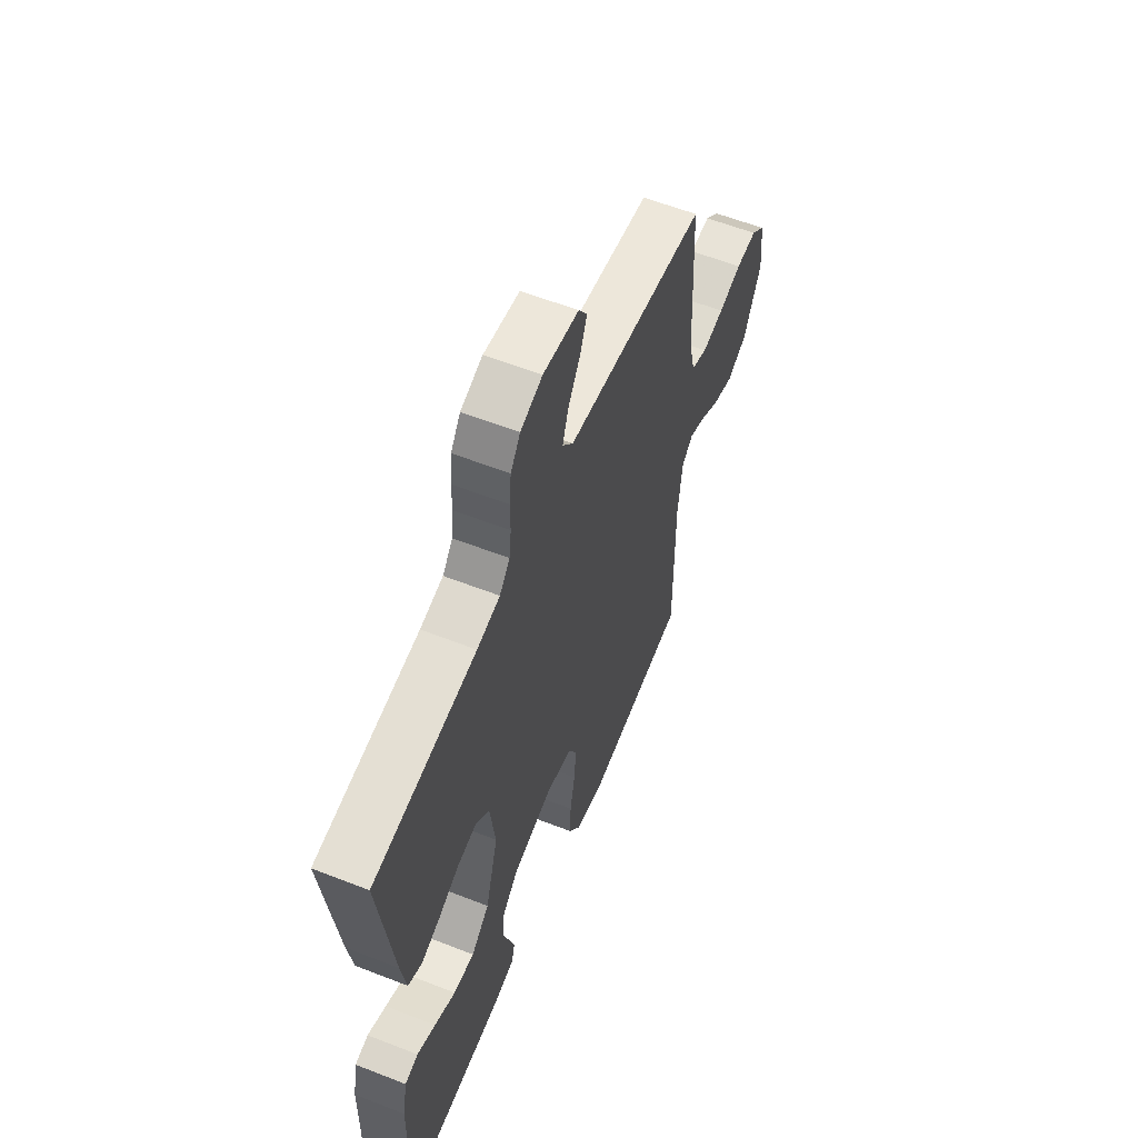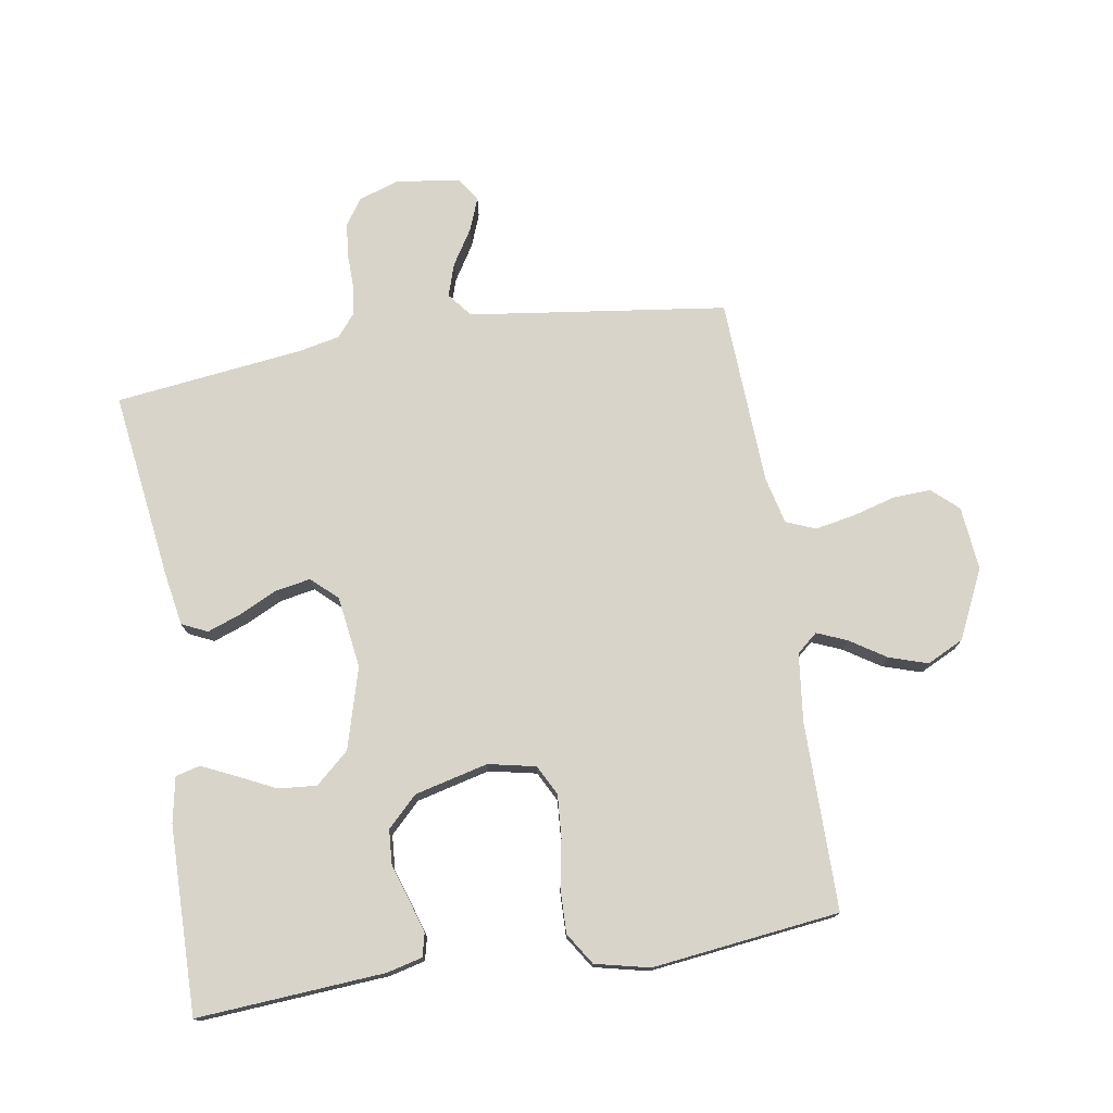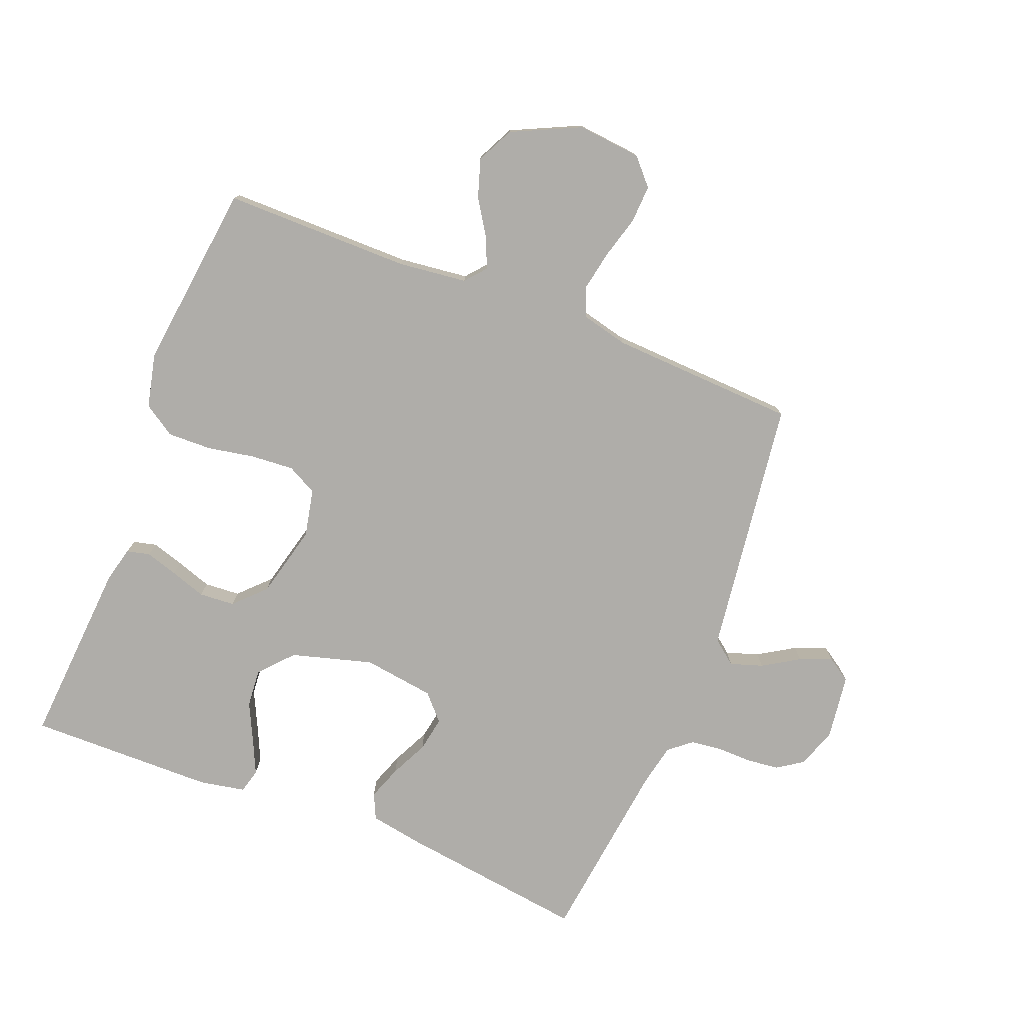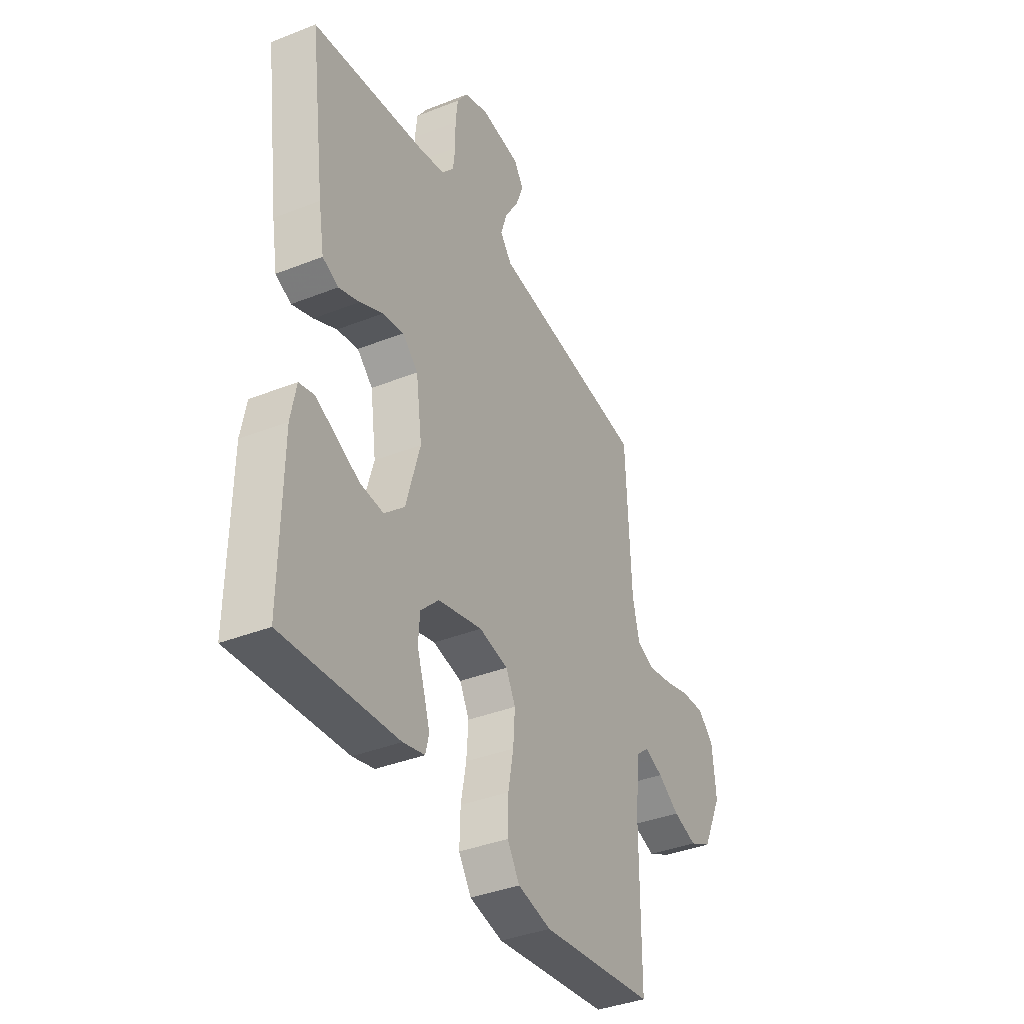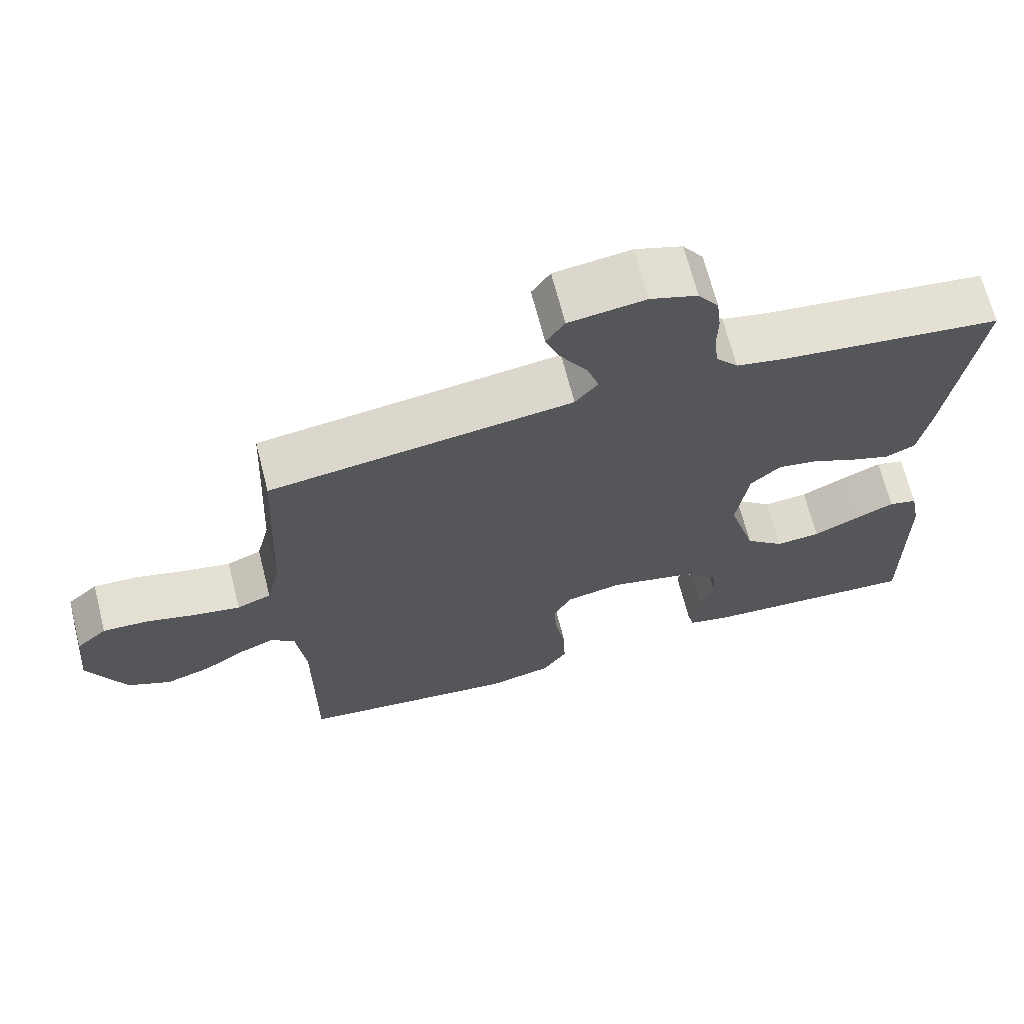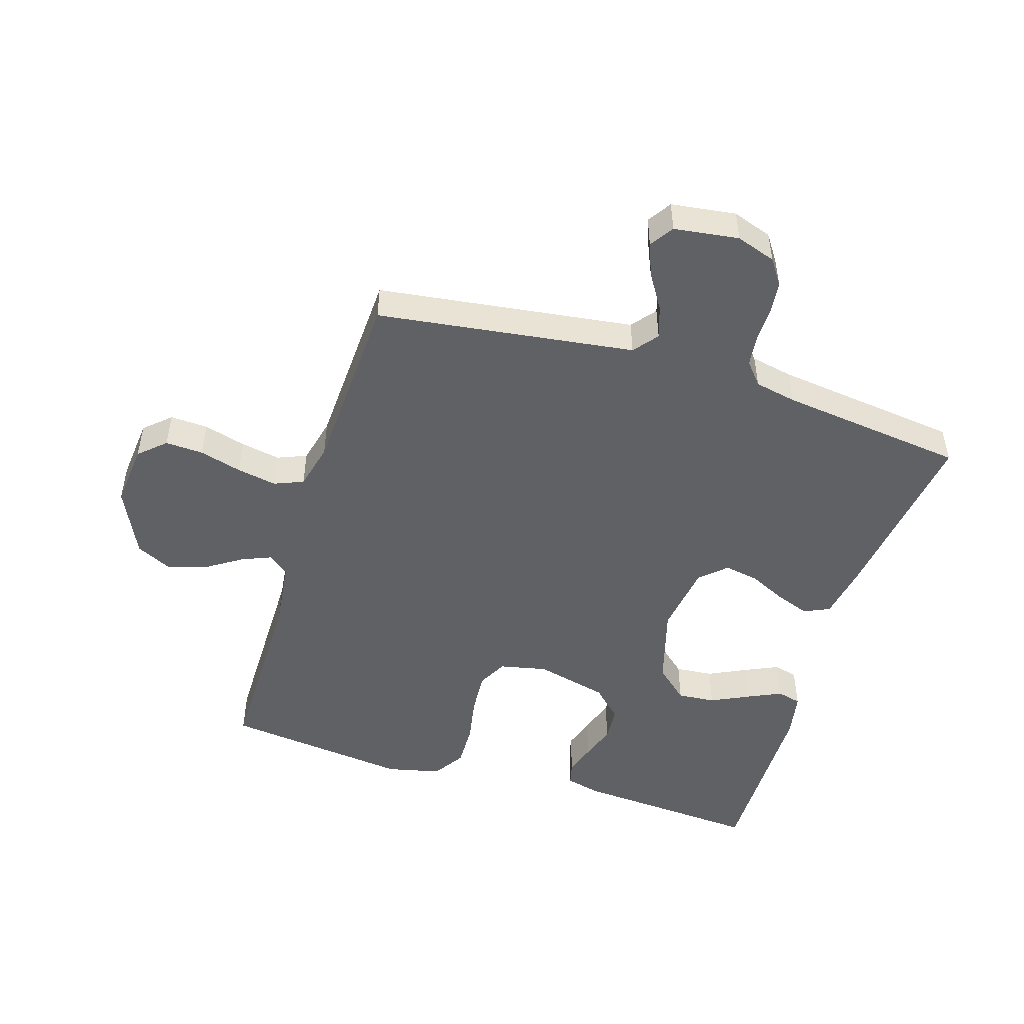
<metadata>
{"format":"obj","ext":"obj","renderer":"f3d","projection":"perspective","resolution":1024,"background":"white","views":[{"elev":58.8,"azim":112.0,"up":"+Z"},{"elev":75.5,"azim":170.8,"up":"+Y"},{"elev":-77.3,"azim":-111.6,"up":"+Y"},{"elev":-38.0,"azim":116.7,"up":"+Z"},{"elev":68.0,"azim":-14.3,"up":"+Z"},{"elev":-49.0,"azim":-17.2,"up":"+Y"}]}
</metadata>
<code>
v -0.5 0.07 0.5
v -0.2 0.07 0.54
v -0.087 0.07 0.555
v -0.056 0.07 0.594
v -0.073 0.07 0.646
v -0.109 0.07 0.704
v -0.129 0.07 0.756
v -0.104 0.07 0.794
v 0 0.07 0.808
v 0.064 0.07 0.786
v 0.092 0.07 0.745
v 0.098 0.07 0.692
v 0.097 0.07 0.637
v 0.103 0.07 0.587
v 0.133 0.07 0.551
v 0.2 0.07 0.537
v 0.5 0.07 0.5
v 0.46 0.07 0.2
v 0.445 0.07 0.113
v 0.404 0.07 0.094
v 0.349 0.07 0.114
v 0.289 0.07 0.143
v 0.233 0.07 0.153
v 0.192 0.07 0.115
v 0.176 0.07 0
v 0.213 0.07 -0.13
v 0.266 0.07 -0.177
v 0.327 0.07 -0.172
v 0.389 0.07 -0.142
v 0.443 0.07 -0.117
v 0.482 0.07 -0.127
v 0.496 0.07 -0.2
v 0.5 0.07 -0.5
v 0.2 0.07 -0.479
v 0.143 0.07 -0.465
v 0.134 0.07 -0.428
v 0.15 0.07 -0.376
v 0.169 0.07 -0.319
v 0.165 0.07 -0.262
v 0.117 0.07 -0.215
v 0 0.07 -0.186
v -0.076 0.07 -0.202
v -0.101 0.07 -0.25
v -0.096 0.07 -0.319
v -0.082 0.07 -0.394
v -0.08 0.07 -0.465
v -0.113 0.07 -0.516
v -0.2 0.07 -0.536
v -0.5 0.07 -0.5
v -0.5 0.07 -0.2
v -0.513 0.07 -0.09
v -0.546 0.07 -0.062
v -0.594 0.07 -0.082
v -0.651 0.07 -0.119
v -0.713 0.07 -0.139
v -0.772 0.07 -0.11
v -0.824 0.07 0
v -0.814 0.07 0.102
v -0.772 0.07 0.14
v -0.711 0.07 0.137
v -0.643 0.07 0.118
v -0.579 0.07 0.106
v -0.532 0.07 0.125
v -0.514 0.07 0.2
v -0.5 0 0.5
v -0.2 0 0.54
v -0.087 0 0.555
v -0.056 0 0.594
v -0.073 0 0.646
v -0.109 0 0.704
v -0.129 0 0.756
v -0.104 0 0.794
v 0 0 0.808
v 0.064 0 0.786
v 0.092 0 0.745
v 0.098 0 0.692
v 0.097 0 0.637
v 0.103 0 0.587
v 0.133 0 0.551
v 0.2 0 0.537
v 0.5 0 0.5
v 0.46 0 0.2
v 0.445 0 0.113
v 0.404 0 0.094
v 0.349 0 0.114
v 0.289 0 0.143
v 0.233 0 0.153
v 0.192 0 0.115
v 0.176 0 0
v 0.213 0 -0.13
v 0.266 0 -0.177
v 0.327 0 -0.172
v 0.389 0 -0.142
v 0.443 0 -0.117
v 0.482 0 -0.127
v 0.496 0 -0.2
v 0.5 0 -0.5
v 0.2 0 -0.479
v 0.143 0 -0.465
v 0.134 0 -0.428
v 0.15 0 -0.376
v 0.169 0 -0.319
v 0.165 0 -0.262
v 0.117 0 -0.215
v 0 0 -0.186
v -0.076 0 -0.202
v -0.101 0 -0.25
v -0.096 0 -0.319
v -0.082 0 -0.394
v -0.08 0 -0.465
v -0.113 0 -0.516
v -0.2 0 -0.536
v -0.5 0 -0.5
v -0.5 0 -0.2
v -0.513 0 -0.09
v -0.546 0 -0.062
v -0.594 0 -0.082
v -0.651 0 -0.119
v -0.713 0 -0.139
v -0.772 0 -0.11
v -0.824 0 0
v -0.814 0 0.102
v -0.772 0 0.14
v -0.711 0 0.137
v -0.643 0 0.118
v -0.579 0 0.106
v -0.532 0 0.125
v -0.514 0 0.2
f 58 59 60 61
f 58 61 62
f 57 58 62
f 56 57 62 63
f 53 54 55 56
f 52 53 56 63
f 47 48 49 50
f 47 50 51
f 44 45 46 47
f 43 44 47 51
f 42 43 51 52
f 35 36 37 38
f 33 34 35 38
f 33 38 39
f 32 33 39 40
f 28 29 30 31
f 28 31 32
f 27 28 32 40
f 19 20 21 22
f 17 18 19 22
f 16 17 22 23
f 15 16 23 24
f 10 11 12 13
f 10 13 14
f 9 10 14
f 8 9 14
f 5 6 7 8
f 4 5 8 14
f 3 4 14 15
f 64 1 2 3
f 41 42 52 63
f 26 27 40 41
f 25 26 41 63
f 24 25 63 64
f 3 15 24 64
f 125 124 123 122
f 126 125 122
f 126 122 121
f 127 126 121 120
f 120 119 118 117
f 127 120 117 116
f 114 113 112 111
f 115 114 111
f 111 110 109 108
f 115 111 108 107
f 116 115 107 106
f 102 101 100 99
f 102 99 98 97
f 103 102 97
f 104 103 97 96
f 95 94 93 92
f 96 95 92
f 104 96 92 91
f 86 85 84 83
f 86 83 82 81
f 87 86 81 80
f 88 87 80 79
f 77 76 75 74
f 78 77 74
f 78 74 73
f 78 73 72
f 72 71 70 69
f 78 72 69 68
f 79 78 68 67
f 67 66 65 128
f 127 116 106 105
f 105 104 91 90
f 127 105 90 89
f 128 127 89 88
f 128 88 79 67
f 1 65 66 2
f 2 66 67 3
f 3 67 68 4
f 4 68 69 5
f 5 69 70 6
f 6 70 71 7
f 7 71 72 8
f 8 72 73 9
f 9 73 74 10
f 10 74 75 11
f 11 75 76 12
f 12 76 77 13
f 13 77 78 14
f 14 78 79 15
f 15 79 80 16
f 16 80 81 17
f 17 81 82 18
f 18 82 83 19
f 19 83 84 20
f 20 84 85 21
f 21 85 86 22
f 22 86 87 23
f 23 87 88 24
f 24 88 89 25
f 25 89 90 26
f 26 90 91 27
f 27 91 92 28
f 28 92 93 29
f 29 93 94 30
f 30 94 95 31
f 31 95 96 32
f 32 96 97 33
f 33 97 98 34
f 34 98 99 35
f 35 99 100 36
f 36 100 101 37
f 37 101 102 38
f 38 102 103 39
f 39 103 104 40
f 40 104 105 41
f 41 105 106 42
f 42 106 107 43
f 43 107 108 44
f 44 108 109 45
f 45 109 110 46
f 46 110 111 47
f 47 111 112 48
f 48 112 113 49
f 49 113 114 50
f 50 114 115 51
f 51 115 116 52
f 52 116 117 53
f 53 117 118 54
f 54 118 119 55
f 55 119 120 56
f 56 120 121 57
f 57 121 122 58
f 58 122 123 59
f 59 123 124 60
f 60 124 125 61
f 61 125 126 62
f 62 126 127 63
f 63 127 128 64
f 64 128 65 1

</code>
